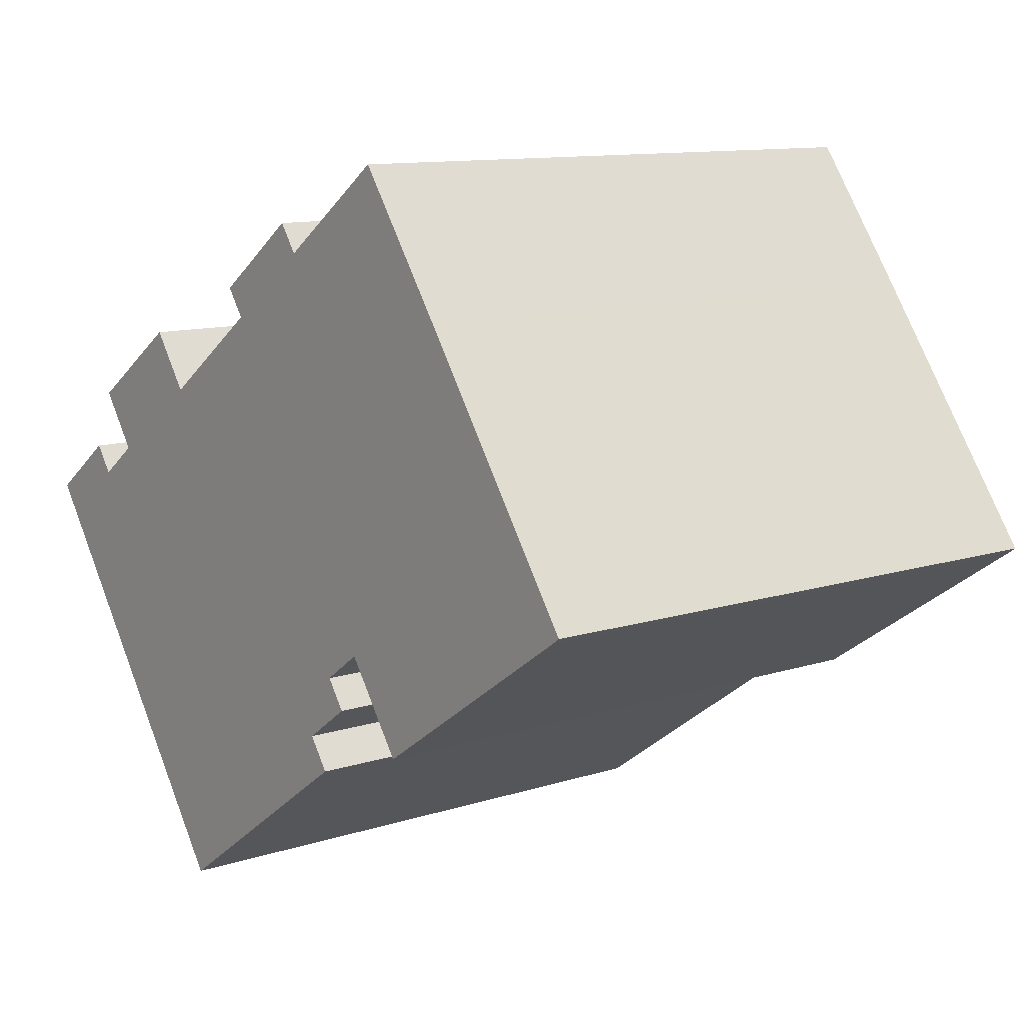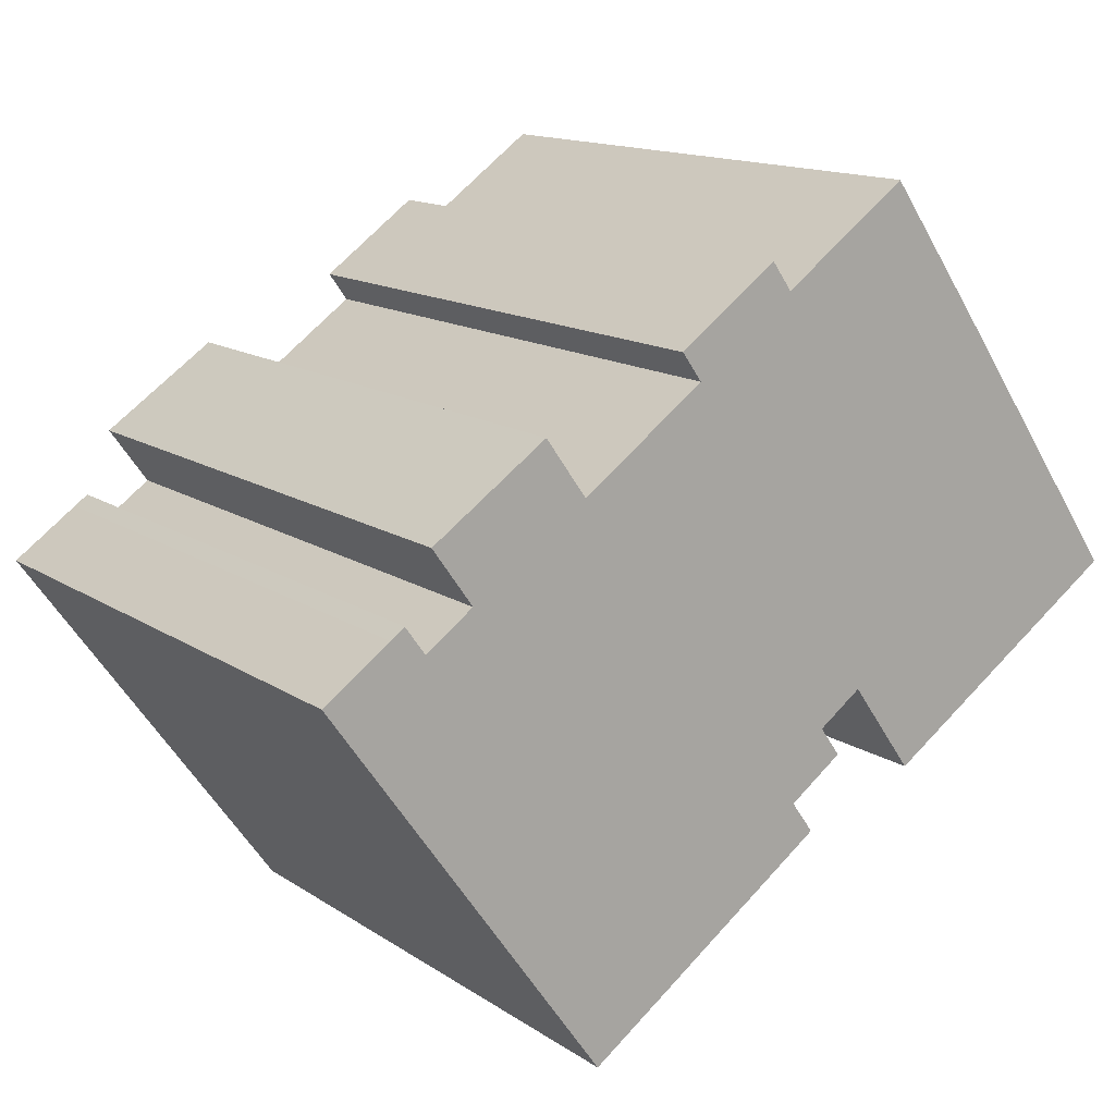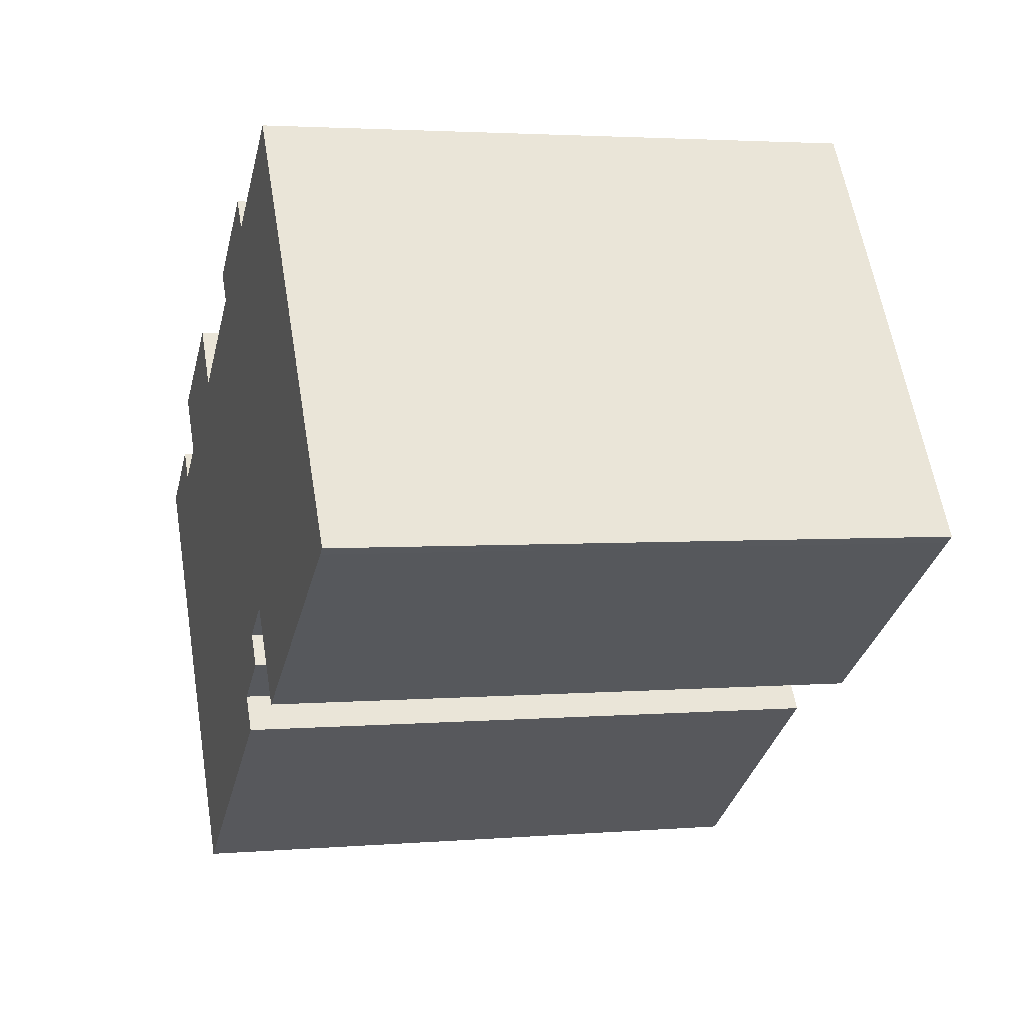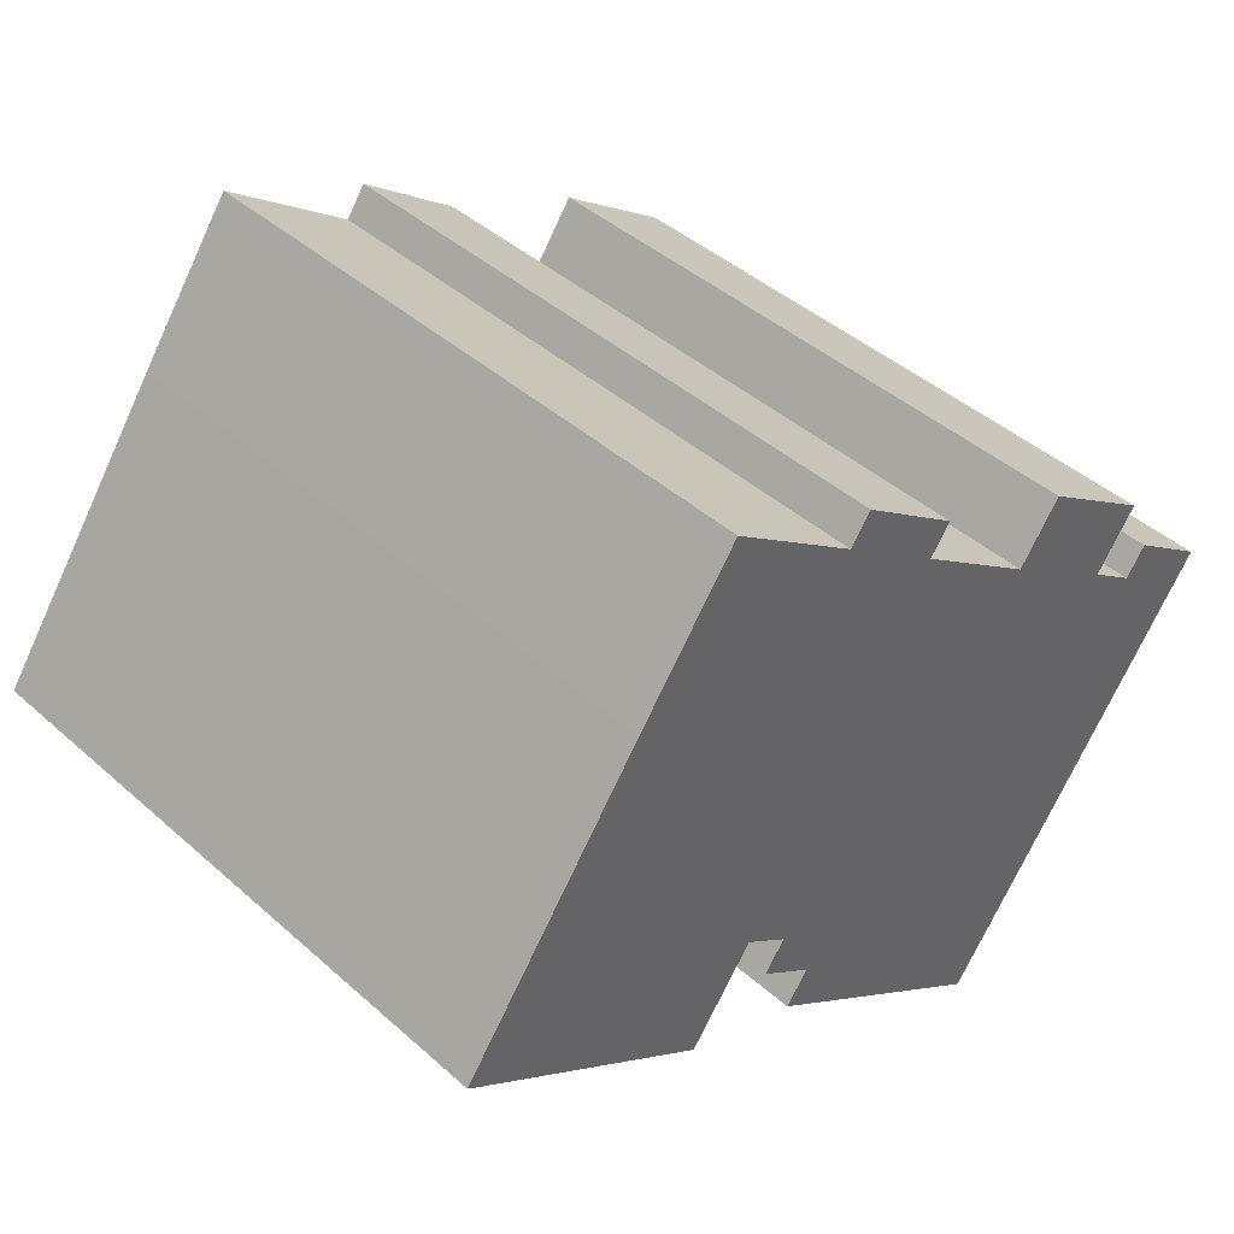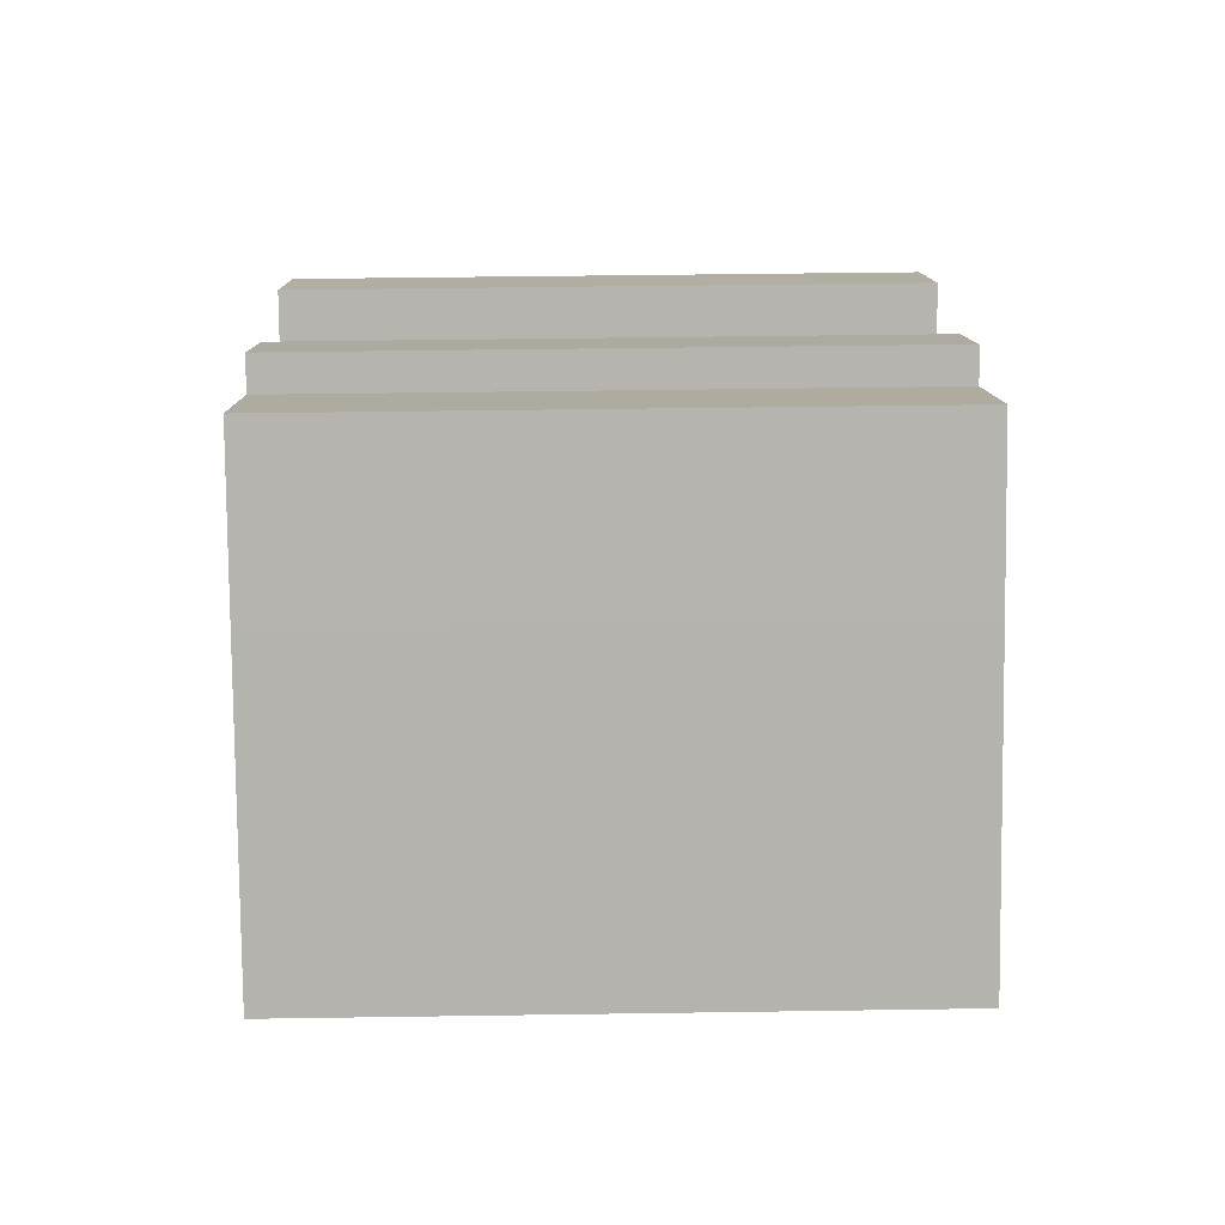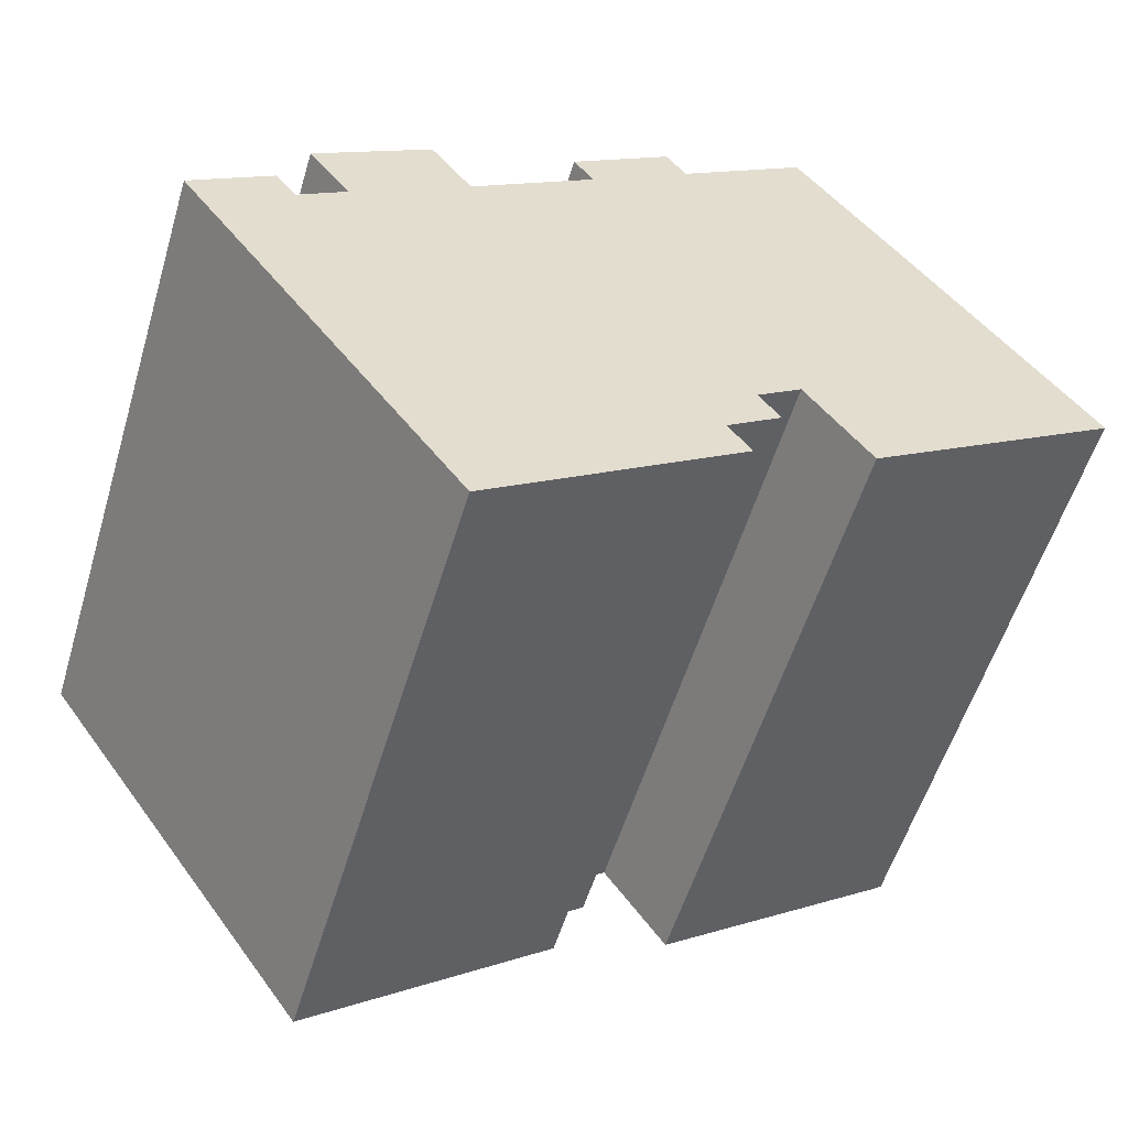
<metadata>
{"format":"obj","ext":"obj","renderer":"f3d","projection":"perspective","resolution":1024,"background":"white","views":[{"elev":11.2,"azim":51.6,"up":"+Z"},{"elev":14.1,"azim":-35.2,"up":"+Z"},{"elev":2.9,"azim":73.8,"up":"+Z"},{"elev":42.9,"azim":136.4,"up":"+Z"},{"elev":45.2,"azim":89.0,"up":"+Z"},{"elev":-55.5,"azim":-16.7,"up":"+Z"}]}
</metadata>
<code>
v  13.43 -5.797e-16 9.467
v  10.56 -4.536e-16 7.409
v  11.14 -4.043e-16 6.603
v  4.241 -1.115e-16 1.821
v  3.365 -2.231e-16 3.644
v  3.079 -2.112e-16 3.448
v  6.124 -3.384e-16 5.527
v  1.166 1.002e-16 -1.637
v  1.897 -8.285e-17 1.353
v  0 0 0
v  8.015 6.883e-16 -11.24
v  2.304 -1.006e-16 1.643
v  2.873 -5.172e-17 0.8447
v  6.401 -3.501e-16 5.717
v  7.58 -2.488e-16 4.064
v  9.372 -3.271e-16 5.342
v  14.52 3.239e-16 -5.29
v  15.17 3.798e-16 -6.203
v  14.01 -5.298e-16 8.653
v  16.07 2.564e-16 -4.187
v  15.47 2.05e-16 -3.348
v  17.68 -6.899e-16 11.27
v  16.73 1.499e-16 -2.448
v  17.98 2.571e-16 -4.198
v  19.91 -4.98e-16 8.133
v  18.56 3.069e-16 -5.012
v  25.5 2.006e-17 -0.3275
v  20.51 -4.467e-16 7.295
v  25.74 9.365e-18 -0.1529
v  3.365 17.41 3.643
v  4.242 17.41 1.82
v  3.08 17.41 3.448
v  13.43 17.41 9.466
v  11.14 17.41 6.602
v  10.56 17.41 7.408
v  16.73 17.41 -2.449
v  17.98 17.41 -4.199
v  18.56 17.41 -5.013
v  14.01 17.41 8.652
v  25.5 17.41 -0.3281
v  17.68 17.41 11.27
v  19.91 17.41 8.133
v  20.51 17.41 7.294
v  25.74 17.41 -0.1535
v  15.47 17.41 -3.349
v  9.372 17.41 5.341
v  14.52 17.41 -5.291
v  7.58 17.41 4.063
v  16.07 17.41 -4.187
v  1.898 17.41 1.352
v  1.167 17.41 -1.637
v  0.0003718 17.41 -0.0005523
v  8.015 17.41 -11.24
v  15.17 17.41 -6.203
v  2.873 17.41 0.8442
v  2.304 17.41 1.642
v  6.124 17.41 5.527
v  6.401 17.41 5.717
g defaultobject
f 1 2 3
f 4 5 6
f 5 4 7
f 8 9 10
f 9 8 11
f 9 11 12
f 12 11 13
f 13 11 4
f 4 11 7
f 7 11 14
f 14 11 15
f 15 11 16
f 16 11 17
f 17 11 18
f 16 17 3
f 3 17 1
f 1 17 19
f 20 21 17
f 17 22 19
f 22 17 21
f 22 21 23
f 22 23 24
f 22 24 25
f 25 24 26
f 25 26 27
f 25 27 28
f 28 27 29
f 30 31 32
f 33 34 35
f 34 33 36
f 36 33 37
f 37 33 38
f 38 33 39
f 38 39 40
f 40 39 41
f 40 41 42
f 40 42 43
f 40 43 44
f 34 45 46
f 45 34 36
f 46 47 48
f 47 46 45
f 47 45 49
f 50 51 52
f 51 50 53
f 53 50 54
f 54 50 55
f 55 50 56
f 54 55 31
f 54 31 30
f 54 30 57
f 54 57 48
f 48 57 58
f 54 48 47
f 56 9 12
f 9 56 50
f 56 13 55
f 13 56 12
f 31 13 4
f 13 31 55
f 32 4 6
f 4 32 31
f 30 6 5
f 6 30 32
f 57 5 7
f 5 57 30
f 58 7 14
f 7 58 57
f 58 15 48
f 15 58 14
f 46 15 16
f 15 46 48
f 34 16 3
f 16 34 46
f 35 3 2
f 3 35 34
f 33 2 1
f 2 33 35
f 33 19 39
f 19 33 1
f 41 19 22
f 19 41 39
f 41 25 42
f 25 41 22
f 42 28 43
f 28 42 25
f 43 29 44
f 29 43 28
f 44 27 40
f 27 44 29
f 40 26 38
f 26 40 27
f 37 26 24
f 26 37 38
f 36 24 23
f 24 36 37
f 36 21 45
f 21 36 23
f 45 20 49
f 20 45 21
f 49 17 47
f 17 49 20
f 47 18 54
f 18 47 17
f 54 11 53
f 11 54 18
f 51 11 8
f 11 51 53
f 52 8 10
f 8 52 51
f 50 10 9
f 10 50 52

</code>
